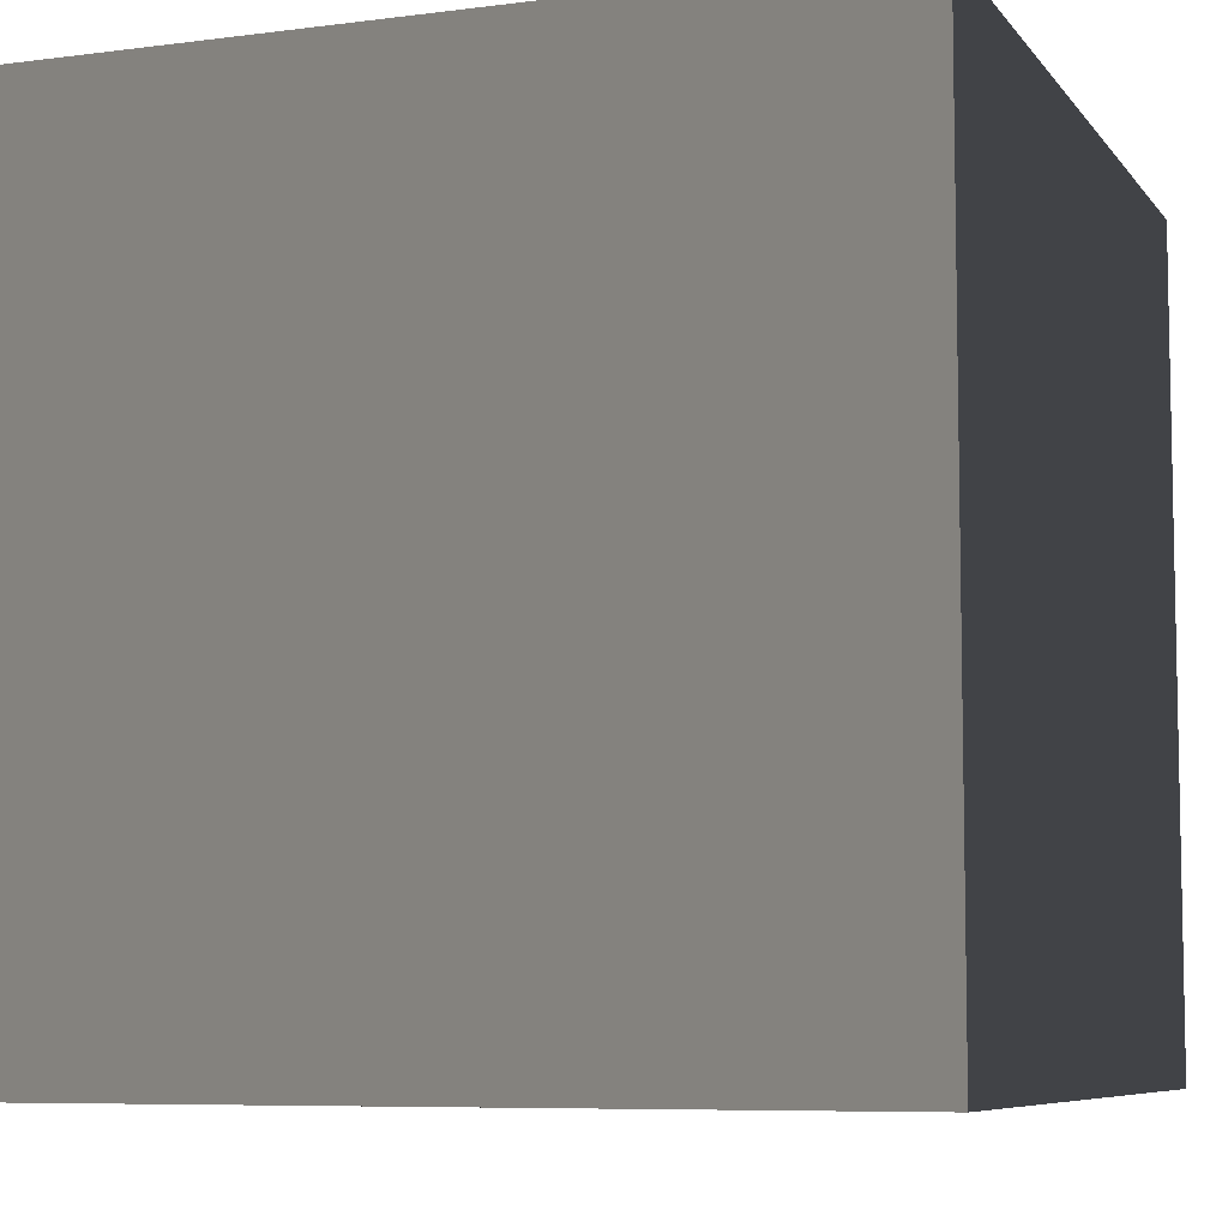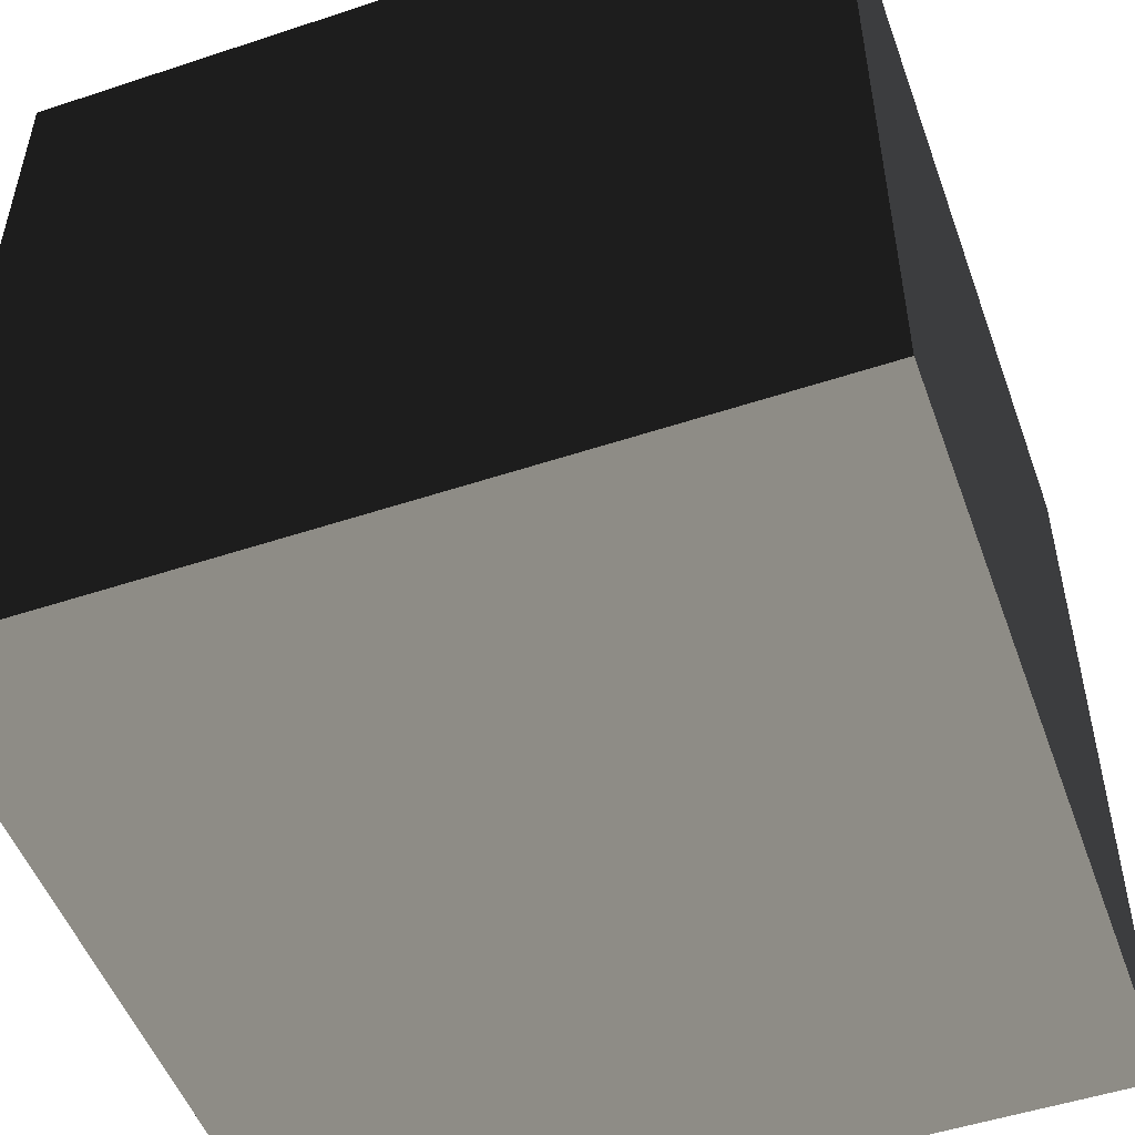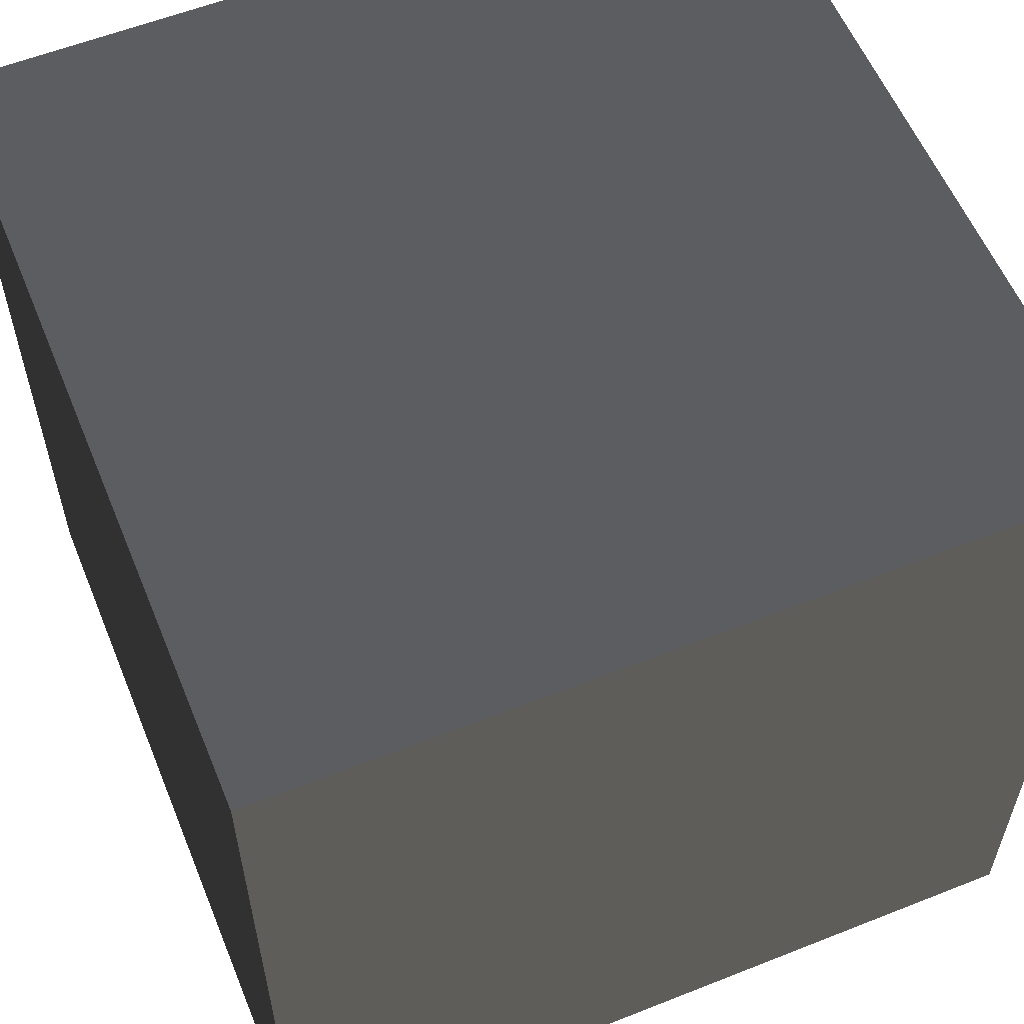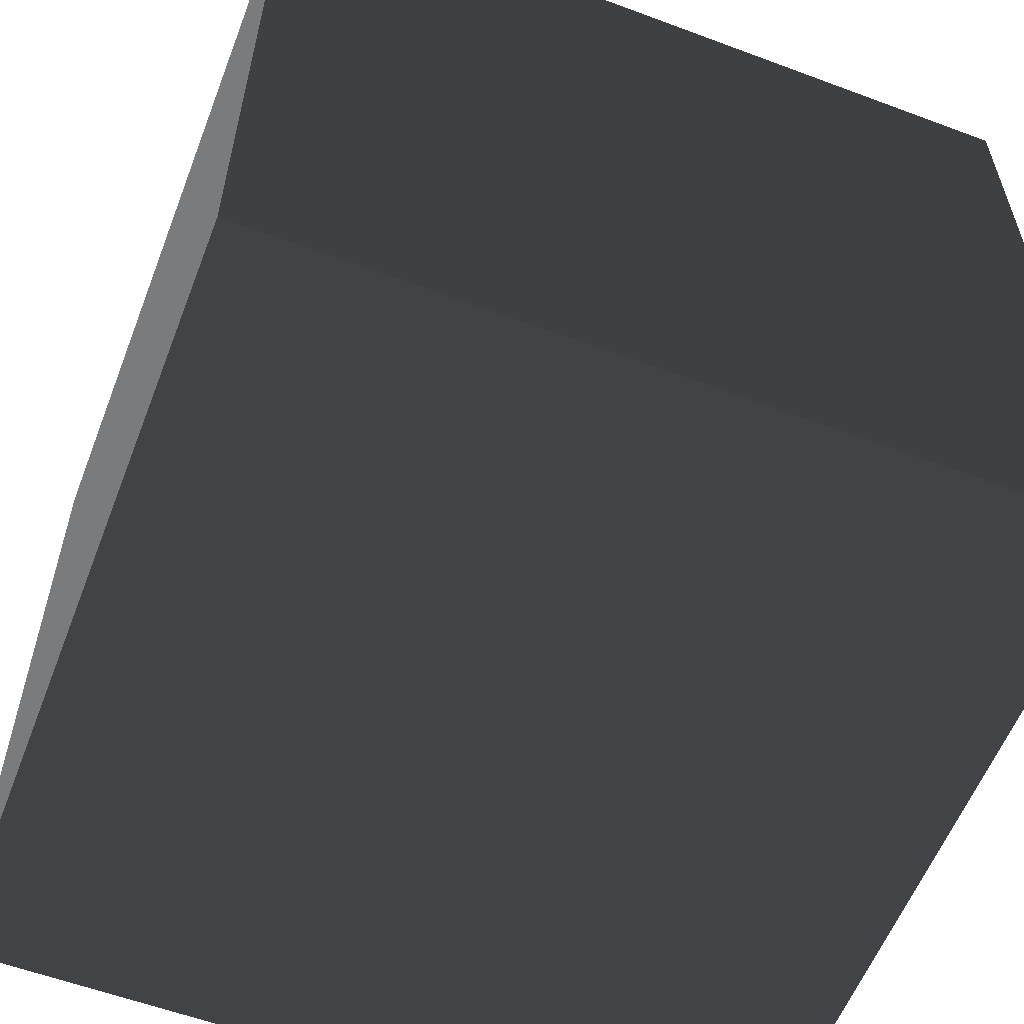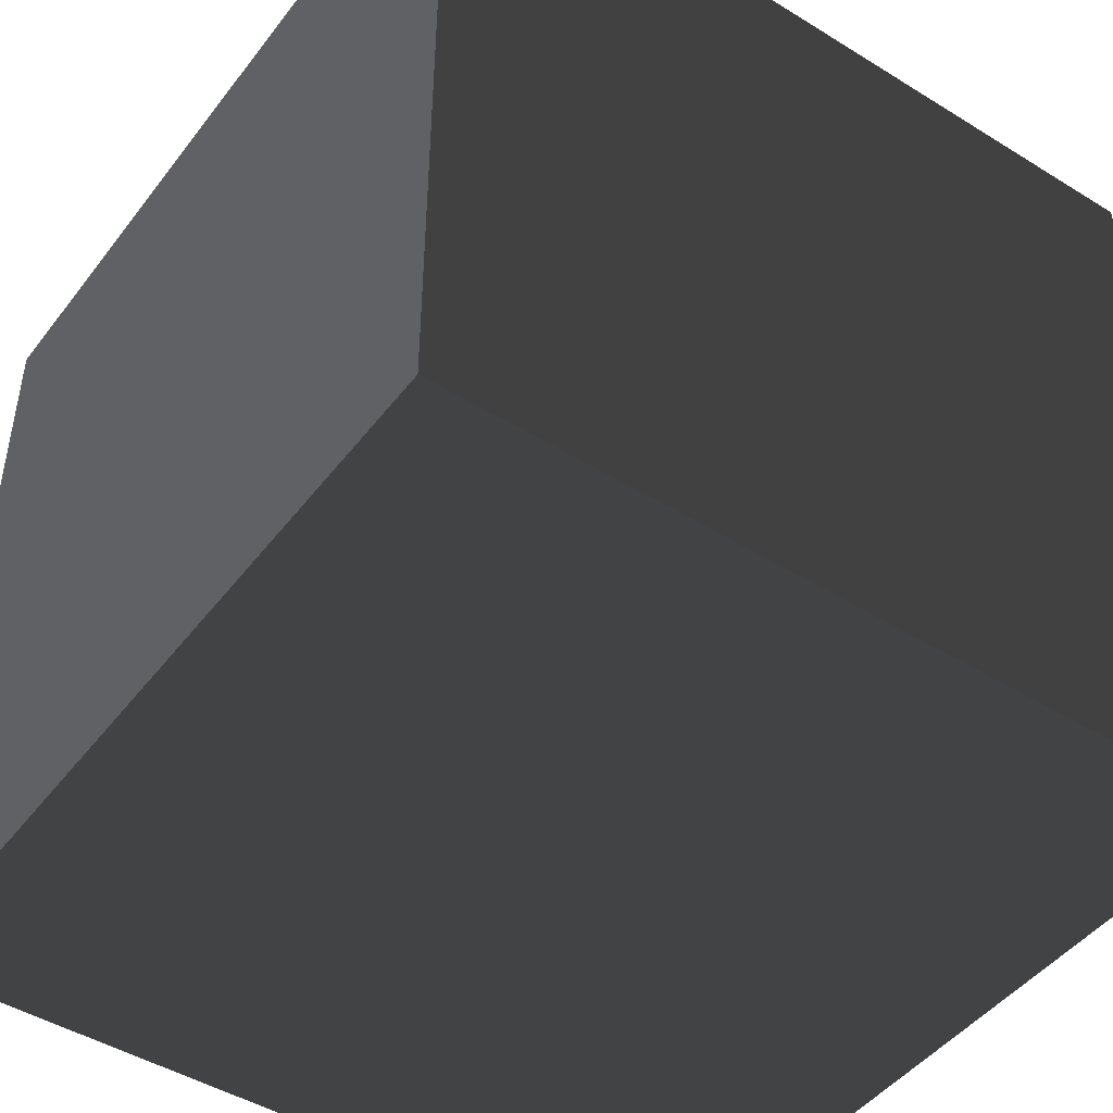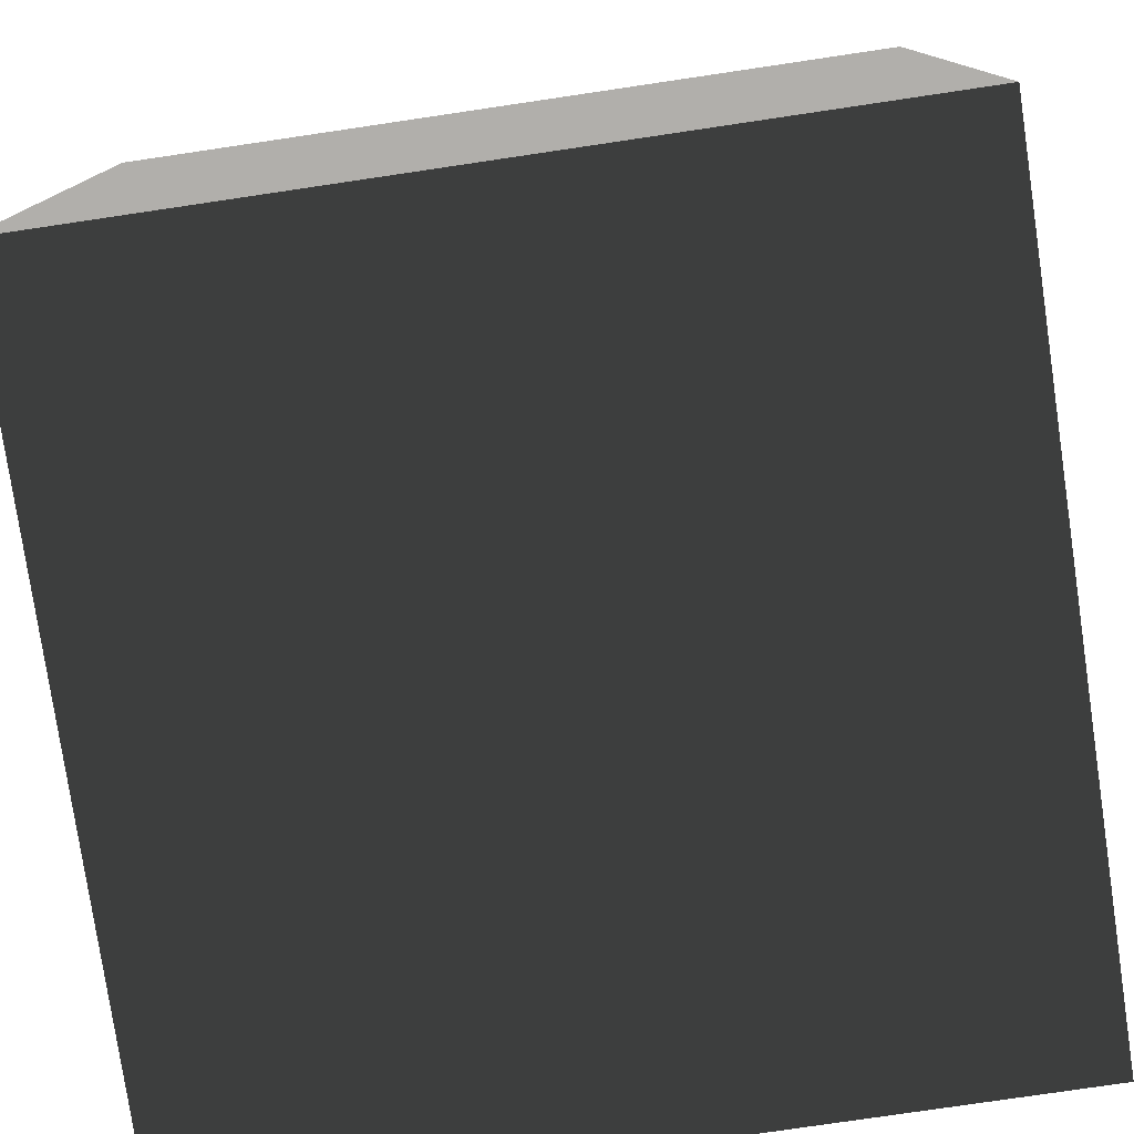
<metadata>
{"format":"obj","ext":"obj","renderer":"f3d","projection":"perspective","resolution":1024,"background":"white","views":[{"elev":-7.3,"azim":110.4,"up":"+Y"},{"elev":-51.1,"azim":19.8,"up":"+Y"},{"elev":58.2,"azim":157.7,"up":"+Z"},{"elev":-58.3,"azim":-111.1,"up":"+Y"},{"elev":-46.3,"azim":144.8,"up":"+Z"},{"elev":-78.1,"azim":-171.6,"up":"+Y"}]}
</metadata>
<code>
v -0.5 -0.5 0.5
v -0.5 0.5 0.5
v 0.5 0.5 0.5
v 0.5 -0.5 0.5
v -0.5 0.5 0.5
v -0.5 0.5 -0.5
v 0.5 0.5 -0.5
v 0.5 0.5 0.5
v -0.5 0.5 -0.5
v -0.5 -0.5 -0.5
v 0.5 -0.5 -0.5
v 0.5 0.5 -0.5
v -0.5 -0.5 -0.5
v -0.5 -0.5 0.5
v 0.5 -0.5 0.5
v 0.5 -0.5 -0.5
v 0.5 -0.5 0.5
v 0.5 0.5 0.5
v 0.5 0.5 -0.5
v 0.5 -0.5 -0.5
v -0.5 -0.5 -0.5
v -0.5 0.5 -0.5
v -0.5 0.5 0.5
v -0.5 -0.5 0.5
g Cube_(3)_1807_33
f 1 3 2
f 1 4 3
f 5 7 6
f 5 8 7
f 9 11 10
f 9 12 11
f 13 15 14
f 13 16 15
f 17 19 18
f 17 20 19
f 21 23 22
f 21 24 23

</code>
